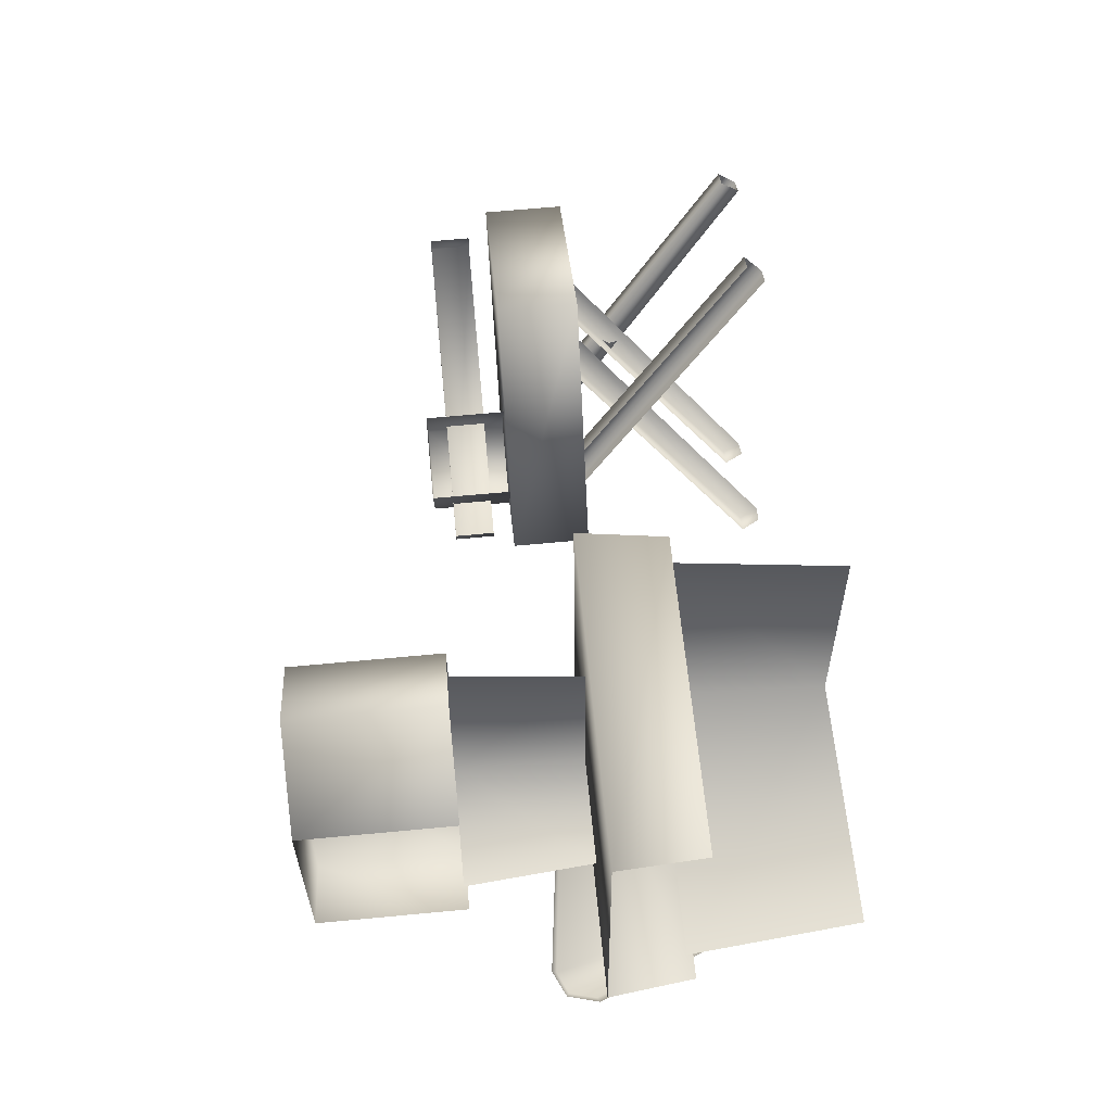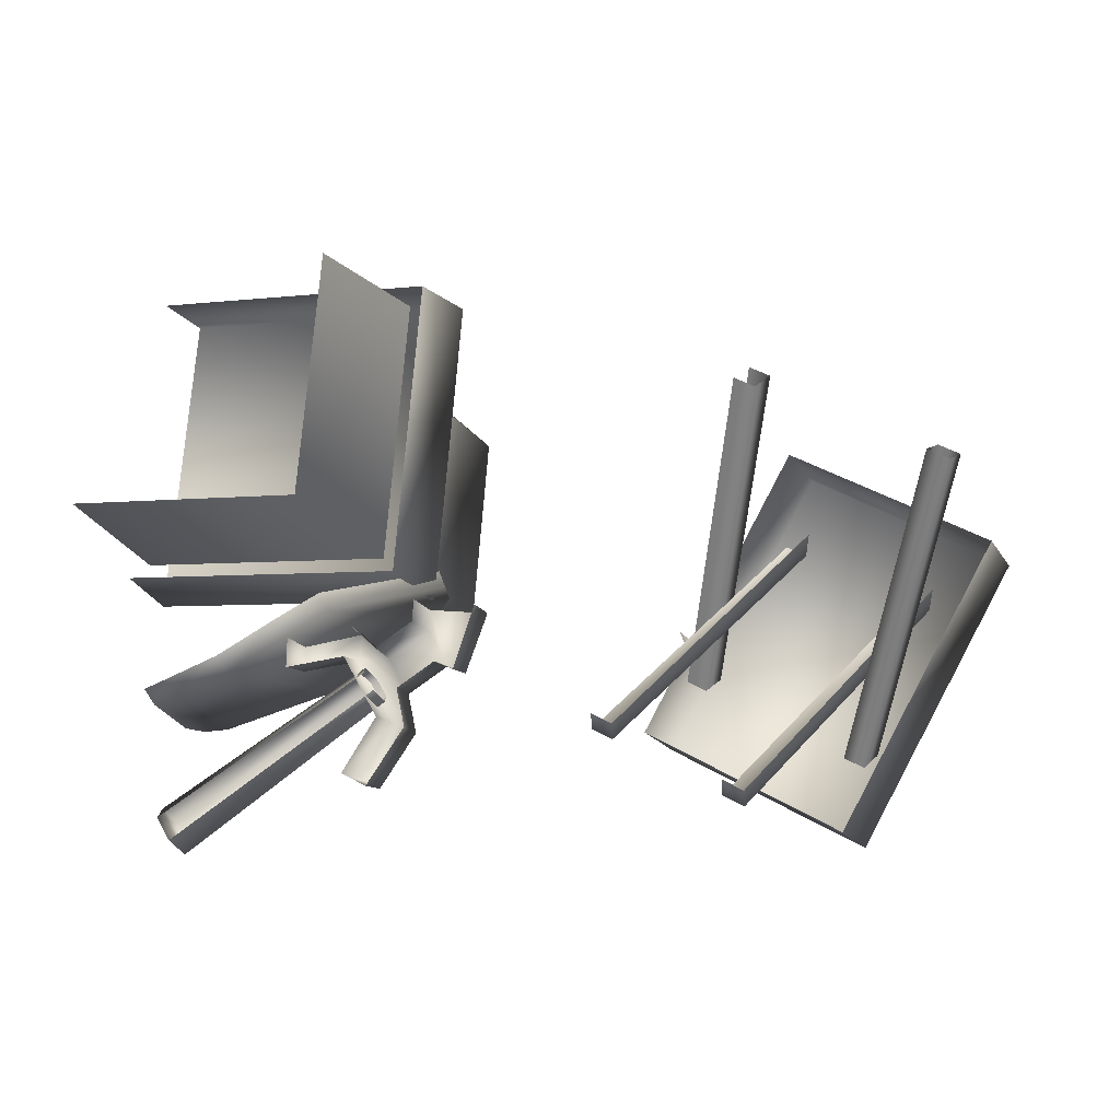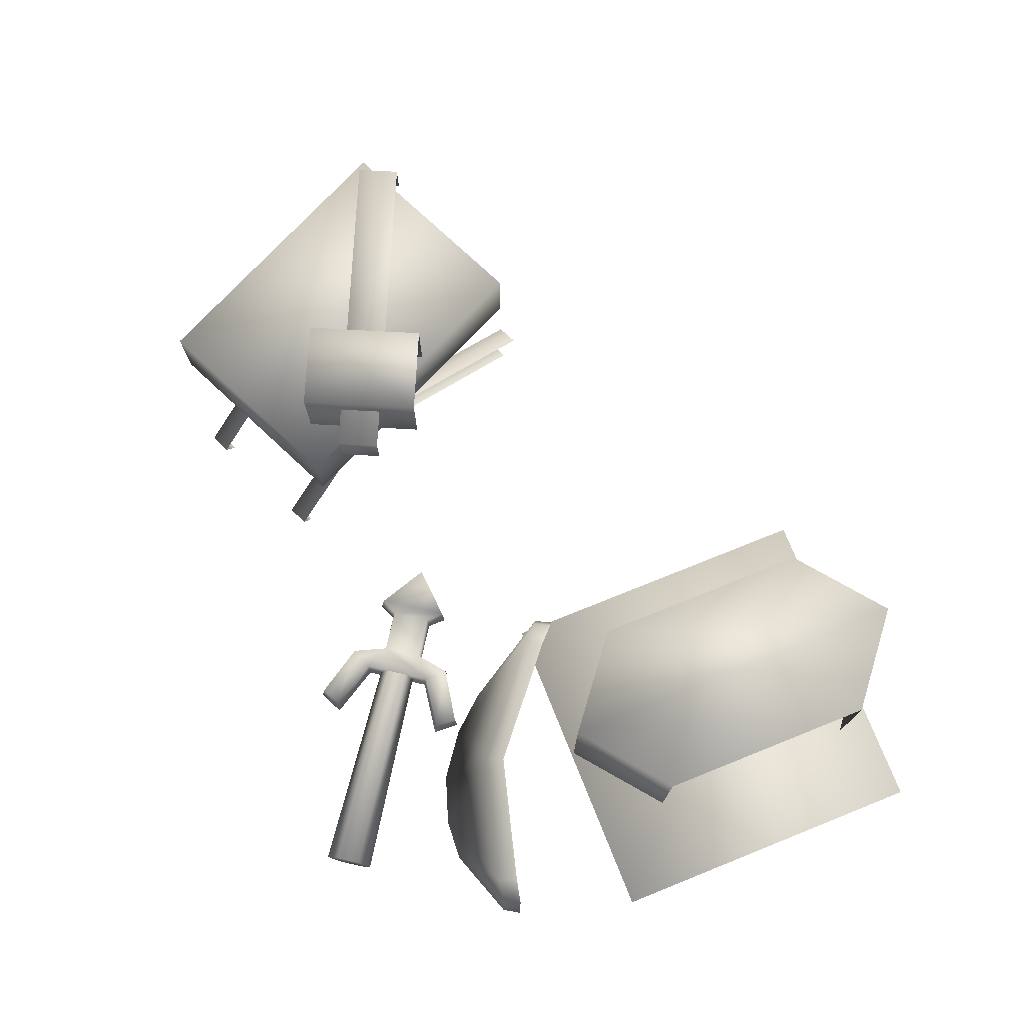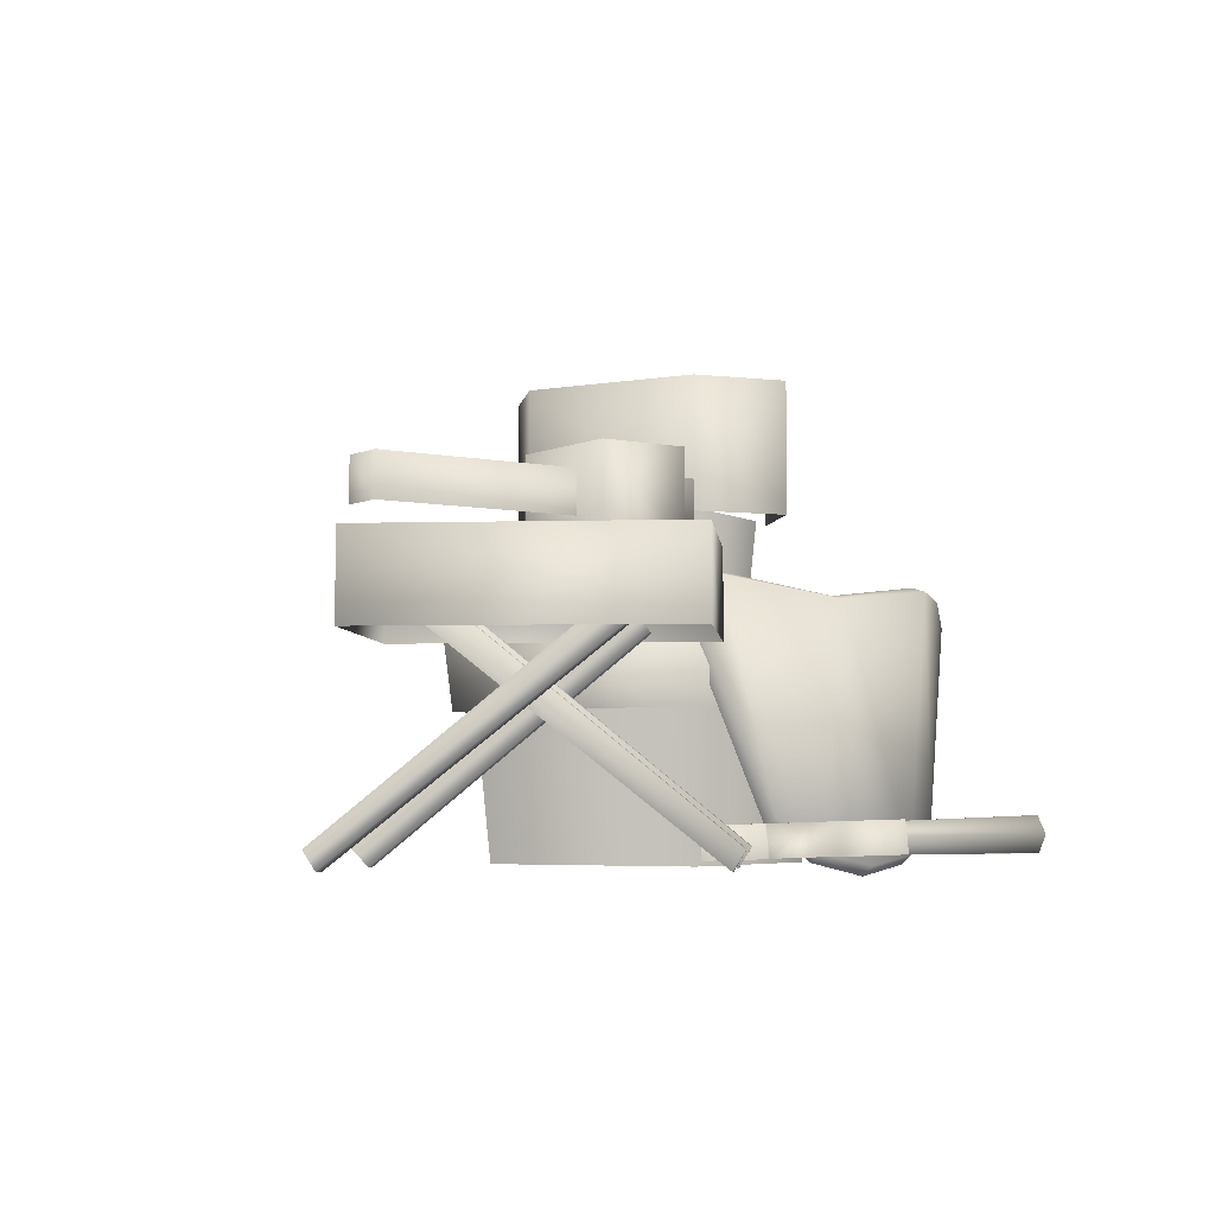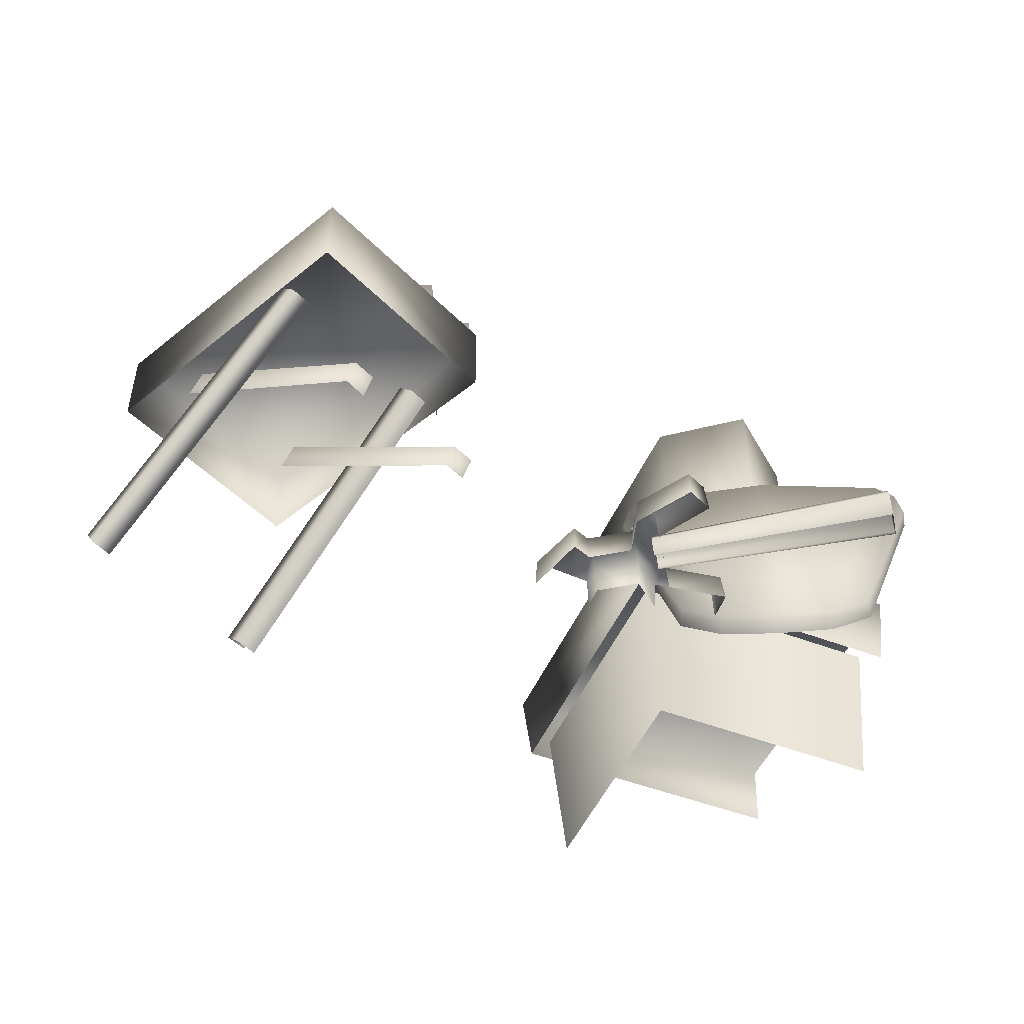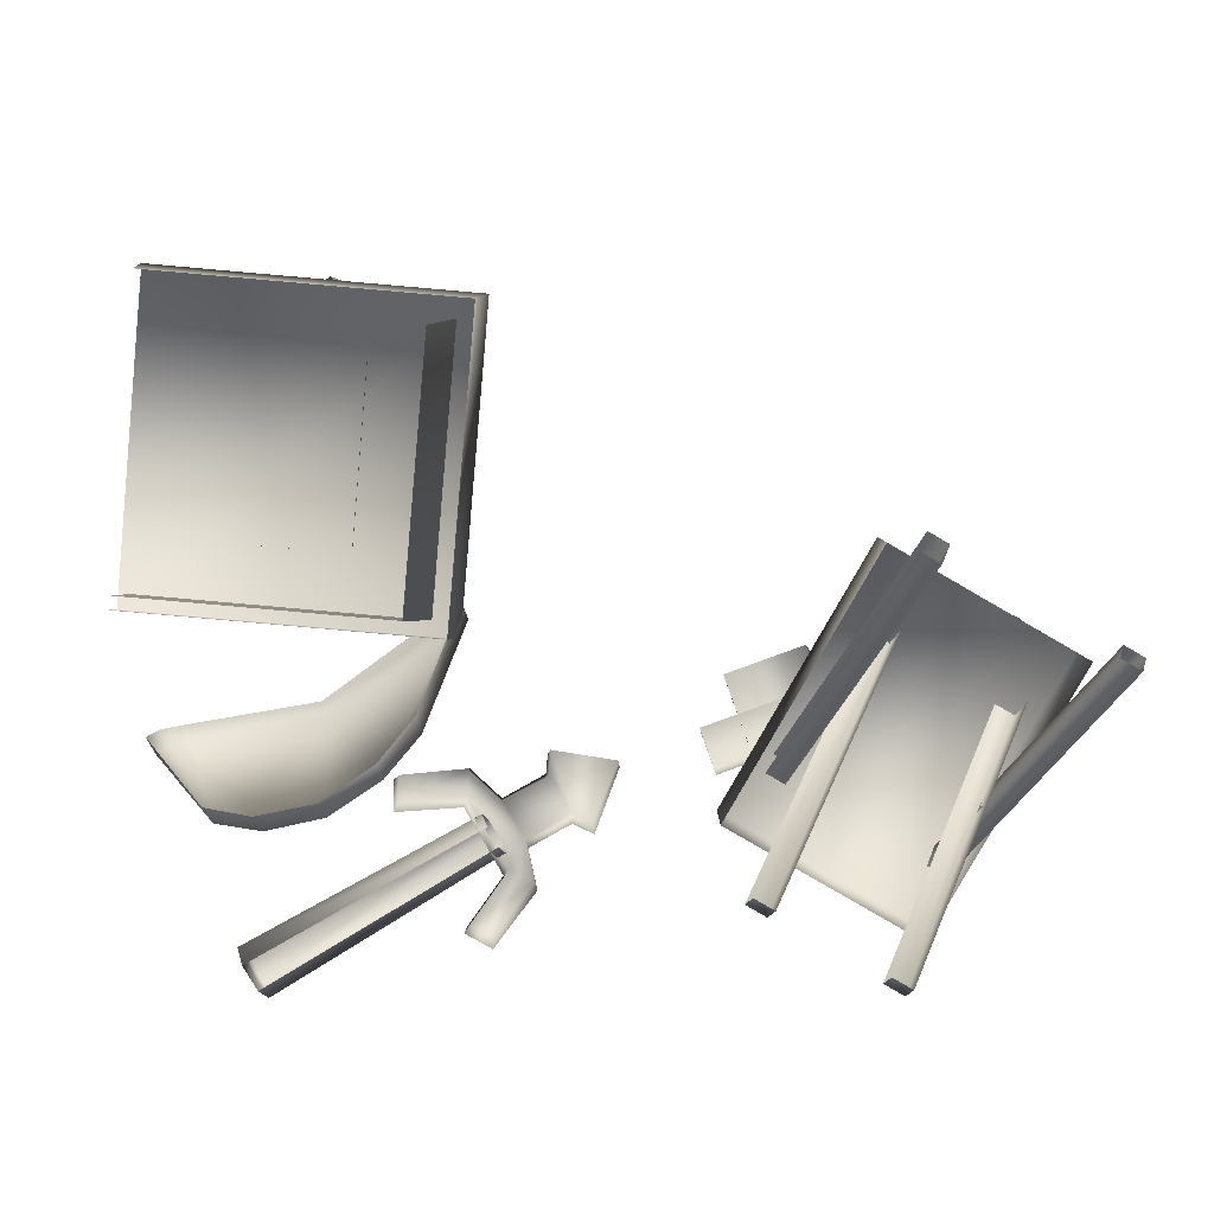
<metadata>
{"format":"obj","ext":"obj","renderer":"f3d","projection":"perspective","resolution":1024,"background":"white","views":[{"elev":65.9,"azim":-95.4,"up":"+Z"},{"elev":-17.5,"azim":21.4,"up":"+Z"},{"elev":75.7,"azim":-106.9,"up":"+Y"},{"elev":-4.6,"azim":125.1,"up":"+Y"},{"elev":-49.2,"azim":162.0,"up":"+Y"},{"elev":5.1,"azim":0.1,"up":"+Z"}]}
</metadata>
<code>
g febg_oldcastle_001_blacksmithshop_02
v -0.9642 0.09875 -0.8331
v -0.3075 0.04591 -0.5063
v -0.9444 0.0428 -0.8688
v -0.3226 0.08833 -0.4792
v -0.9441 0.1566 -0.8655
v -0.3074 0.1322 -0.5037
v -0.9042 0.1586 -0.9335
v -0.2771 0.1337 -0.5553
v -0.8843 0.1026 -0.9692
v -0.262 0.09128 -0.5823
v -0.9044 0.04474 -0.9369
v -0.2773 0.04739 -0.5578
v -0.9042 0.1586 -0.9335
v -0.9441 0.1566 -0.8655
v -0.9642 0.09875 -0.8331
v -0.8843 0.1026 -0.9692
v -0.9044 0.04474 -0.9369
v -0.9444 0.0428 -0.8688
v -0.3576 0.1356 -0.3667
v -0.5412 0.1381 -0.3846
v -0.5435 0.1404 -0.4561
v -0.3647 0.138 -0.4432
v -0.2728 0.1371 -0.4458
v -0.2119 0.1397 -0.5535
v -0.2571 0.1427 -0.6336
v -0.1878 0.143 -0.6671
v -0.3604 0.1484 -0.7799
v -0.2979 0.1487 -0.8149
v -0.08995 0.1362 -0.4847
v -0.1508 0.1336 -0.377
v -0.1456 0.1317 -0.3172
v -0.03593 0.1364 -0.5111
v 0.03094 0.1306 -0.3455
v -0.3535 0.03594 -0.3613
v -0.3576 0.1356 -0.3667
v -0.2728 0.1371 -0.4458
v -0.2702 0.03741 -0.439
v -0.1508 0.1336 -0.377
v -0.1565 0.03417 -0.3749
v -0.1456 0.1317 -0.3172
v -0.1509 0.03215 -0.3117
v -0.3672 0.03894 -0.4536
v -0.3647 0.138 -0.4432
v -0.5435 0.1404 -0.4561
v -0.5498 0.04137 -0.4667
v -0.5412 0.1381 -0.3846
v -0.547 0.03867 -0.3802
v -0.2644 0.04342 -0.6354
v -0.3647 0.138 -0.4432
v -0.3672 0.03894 -0.4536
v -0.2571 0.1427 -0.6336
v -0.3699 0.04922 -0.7849
v -0.3604 0.1484 -0.7799
v -0.2943 0.04968 -0.8272
v -0.2979 0.1487 -0.8149
v -0.1782 0.04358 -0.6713
v -0.1878 0.143 -0.6671
v -0.2018 0.04039 -0.5599
v -0.2119 0.1397 -0.5535
v -0.08821 0.03715 -0.4957
v -0.08995 0.1362 -0.4847
v -0.03114 0.03737 -0.5236
v -0.03593 0.1364 -0.5111
v 0.03415 0.03119 -0.347
v 0.03094 0.1306 -0.3455
v 1.204 1.069 -0.05022
v 1.248 0.9427 -0.1722
v 1.204 0.9427 -0.05022
v 1.248 1.069 -0.1722
v 0.3199 1.069 -0.5102
v 0.2755 1.069 -0.3882
v 0.2755 0.9427 -0.3882
v 0.3199 0.9427 -0.5102
v 1.248 0.9427 -0.1722
v 1.248 1.069 -0.1722
v 0.3199 1.069 -0.5102
v 0.3199 0.9427 -0.5102
v 0.3472 1.133 -0.2358
v 0.7195 1.133 -0.491
v 0.5939 1.133 -0.146
v 0.4728 1.133 -0.5808
v 0.3472 0.8792 -0.2358
v 0.4728 0.8792 -0.5808
v 0.5939 1.133 -0.146
v 0.7195 1.133 -0.491
v 0.7195 0.8792 -0.491
v 0.5939 0.8792 -0.146
v 0.7195 1.133 -0.491
v 0.4728 1.133 -0.5808
v 0.4728 0.8792 -0.5808
v 0.7195 0.8792 -0.491
v 0.5023 0.6451 -0.491
v 0.8546 0.02302 0.1753
v 0.8823 0.07968 0.2229
v 0.5286 0.7028 -0.4454
v 0.8232 0.07995 0.257
v 0.4718 0.7028 -0.4127
v 0.4455 0.6451 -0.4582
v 0.7956 0.02318 0.2095
v 0.8546 0.02302 0.1753
v 0.5023 0.6451 -0.491
v 0.9034 0.6451 -0.7226
v 1.332 0.0798 -0.03665
v 1.313 0.02322 -0.06562
v 0.9297 0.7028 -0.677
v 1.391 0.08007 -0.07077
v 0.9864 0.7028 -0.7098
v 0.9602 0.6451 -0.7553
v 1.372 0.02596 -0.09941
v 1.313 0.02322 -0.06562
v 0.9034 0.6451 -0.7226
v 0.78 0.08007 -0.9589
v 0.7958 0.02596 -0.9288
v 1.18 0.6451 -0.2566
v 1.153 0.7028 -0.3021
v 1.097 0.7028 -0.2693
v 0.721 0.0798 -0.9248
v 0.7369 0.02322 -0.8944
v 0.7958 0.02596 -0.9288
v 0.8244 0.6451 -0.0514
v 0.4183 0.0798 -0.75
v 0.4367 0.02322 -0.7211
v 0.7981 0.7028 -0.09696
v 0.3593 0.08007 -0.7159
v 0.7414 0.7028 -0.06419
v 0.4367 0.02322 -0.7211
v 0.3774 0.02596 -0.6873
v -1.391 0.7469 -0.005558
v -0.4158 0.7469 -0.09084
v -0.3305 0.7469 0.8839
v -1.305 0.7469 0.9692
v -1.365 0.4895 0.01587
v -0.4158 0.7469 -0.09084
v -1.391 0.7469 -0.005558
v -0.4372 0.4895 -0.06531
v -0.3305 0.7469 0.8839
v -0.356 0.4895 0.8625
v -1.305 0.7469 0.9692
v -0.3305 0.7469 0.8839
v -0.356 0.4895 0.8625
v -1.284 0.4895 0.9437
v -0.408 0.5116 0.8099
v -0.519 -0.0008198 0.03212
v -0.4535 -0.0008198 0.7807
v -0.4801 0.5116 -0.01419
v -1.304 0.5116 0.05791
v -1.268 -0.0008198 0.09761
v -1.047 0.7415 0.1814
v -0.7054 1.129 0.1158
v -1.07 1.129 0.1476
v -0.722 0.7415 0.153
v -0.6744 0.7415 0.697
v -0.6516 1.129 0.7307
v -1.085 1.556 0.7682
v -1.139 1.556 0.1542
v -0.905 1.556 -0.069
v -0.8161 1.556 0.9474
v -0.6356 1.556 0.1102
v -0.5819 1.556 0.7241
v -1.085 1.556 0.7682
v -0.8161 1.12 0.9474
v -1.085 1.119 0.7682
v -0.8161 1.556 0.9474
v -0.5819 1.119 0.7241
v -0.5819 1.556 0.7241
v -0.6356 1.119 0.1102
v -0.6356 1.556 0.1102
v -0.905 1.12 -0.069
v -0.905 1.556 -0.069
v -1.139 1.119 0.1542
v -1.139 1.556 0.1542
v 0.8979 0.8752 -0.9372
v 0.3191 0.6229 -0.6031
v 0.8979 0.6229 -0.9372
v 0.3191 0.8752 -0.6031
v 1.357 0.8752 -0.1413
v 0.7787 0.8752 0.1928
v 1.357 0.6229 -0.1413
v 0.8979 0.6229 -0.9372
v 1.357 0.6229 -0.1413
v 0.7787 0.6229 0.1928
v 0.7787 0.8752 0.1928
v 1.357 0.8752 -0.1413
v 0.7787 0.6229 0.1928
v 0.3191 0.6229 -0.6031
v 0.3191 0.8752 -0.6031
v 0.7787 0.8752 0.1928
v -0.4414 0.8753 0.0005713
v -0.3957 0.7847 -0.03807
v -0.4134 0.7771 0.01359
v -0.4176 0.8665 -0.05082
v -0.5038 0.9099 -0.04905
v -0.4825 0.1484 -0.2786
v -0.4971 0.1287 -0.2282
v -0.4704 0.8948 -0.09313
v -0.8233 0.8419 -0.28
v -0.5748 0.04259 -0.3827
v -0.5894 0.01392 -0.3365
v -0.8014 0.8297 -0.3306
v -1.214 0.8912 -0.3528
v -0.7181 0.004694 -0.4747
v -0.7356 -0.02794 -0.432
v -0.8852 0.0344 -0.5155
v -0.9072 0.005531 -0.4724
v -1.204 0.8754 -0.4071
v -1.291 0.8529 -0.3629
v -1.029 0.134 -0.5122
v -1.054 0.114 -0.4665
v -1.27 0.844 -0.4155
v -1.316 0.7532 -0.3723
v -1.291 0.761 -0.4209
g febg_oldcastle_001_blacksmithshop_02_0
f 3 2 1
f 2 4 1
f 1 4 5
f 4 6 5
f 5 6 7
f 6 8 7
f 7 8 9
f 8 10 9
f 9 10 11
f 10 12 11
f 15 14 13
f 16 15 13
f 16 17 15
f 17 18 15
f 21 20 19
f 22 21 19
f 22 19 23
f 23 24 22
f 24 25 22
f 26 25 24
f 27 25 26
f 28 27 26
f 24 23 29
f 23 30 29
f 29 30 31
f 32 29 31
f 32 31 33
f 36 35 34
f 37 36 34
f 38 36 37
f 39 38 37
f 40 38 39
f 41 40 39
f 44 43 42
f 45 44 42
f 46 44 45
f 47 46 45
f 50 49 48
f 49 51 48
f 48 51 52
f 51 53 52
f 52 53 54
f 53 55 54
f 54 55 56
f 55 57 56
f 56 57 58
f 57 59 58
f 58 59 60
f 59 61 60
f 60 61 62
f 61 63 62
f 62 63 64
f 63 65 64
f 68 67 66
f 67 69 66
f 66 69 70
f 71 66 70
f 72 71 70
f 73 72 70
f 76 75 74
f 77 76 74
f 80 79 78
f 79 81 78
f 82 78 81
f 83 82 81
f 86 85 84
f 87 86 84
f 90 89 88
f 91 90 88
f 94 93 92
f 95 94 92
f 96 94 95
f 97 96 95
f 100 99 98
f 101 100 98
f 104 103 102
f 103 105 102
f 103 106 105
f 106 107 105
f 108 107 106
f 109 108 106
f 109 110 108
f 110 111 108
f 114 113 112
f 115 114 112
f 115 112 116
f 112 117 116
f 117 112 118
f 112 119 118
f 122 121 120
f 121 123 120
f 121 124 123
f 124 125 123
f 124 121 126
f 127 124 126
f 130 129 128
f 131 130 128
f 134 133 132
f 133 135 132
f 135 133 136
f 137 135 136
f 140 139 138
f 141 140 138
f 144 143 142
f 143 145 142
f 146 145 143
f 147 146 143
f 150 149 148
f 149 151 148
f 151 149 152
f 149 153 152
f 156 155 154
f 157 156 154
f 156 157 158
f 157 159 158
f 162 161 160
f 161 163 160
f 161 164 163
f 164 165 163
f 165 164 166
f 167 165 166
f 166 168 167
f 168 169 167
f 168 170 169
f 170 171 169
f 174 173 172
f 173 175 172
f 172 175 176
f 175 177 176
f 176 178 172
f 178 179 172
f 182 181 180
f 183 182 180
f 186 185 184
f 187 186 184
f 190 189 188
f 189 191 188
f 188 191 192
f 193 189 190
f 191 189 193
f 194 193 190
f 191 195 192
f 195 191 193
f 196 192 195
f 197 193 194
f 195 193 197
f 198 197 194
f 199 196 195
f 195 197 199
f 200 196 199
f 201 197 198
f 197 201 199
f 202 201 198
f 203 201 202
f 199 201 203
f 204 203 202
f 205 200 199
f 205 199 203
f 200 205 206
f 207 203 204
f 203 207 205
f 208 207 204
f 205 209 206
f 209 205 207
f 206 209 210
f 211 207 208
f 210 211 208
f 211 209 207
f 209 211 210

</code>
